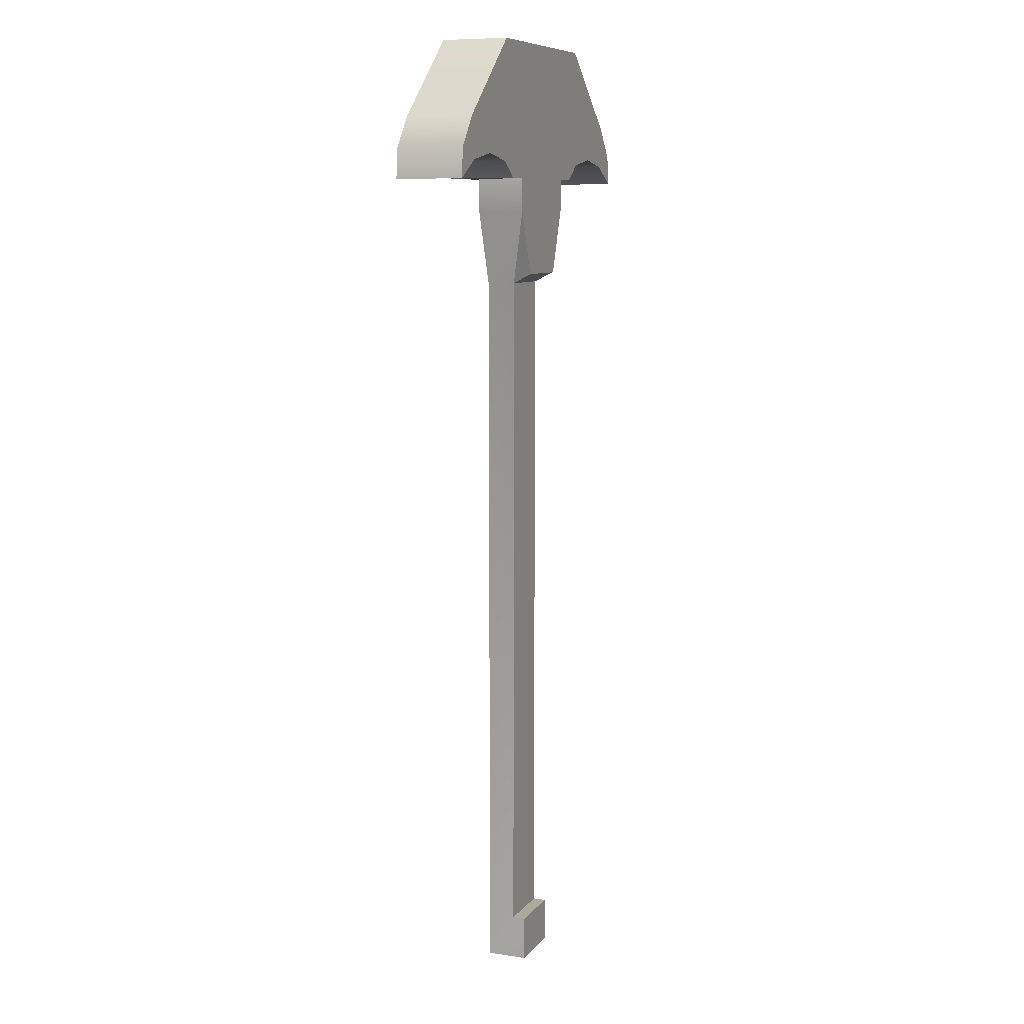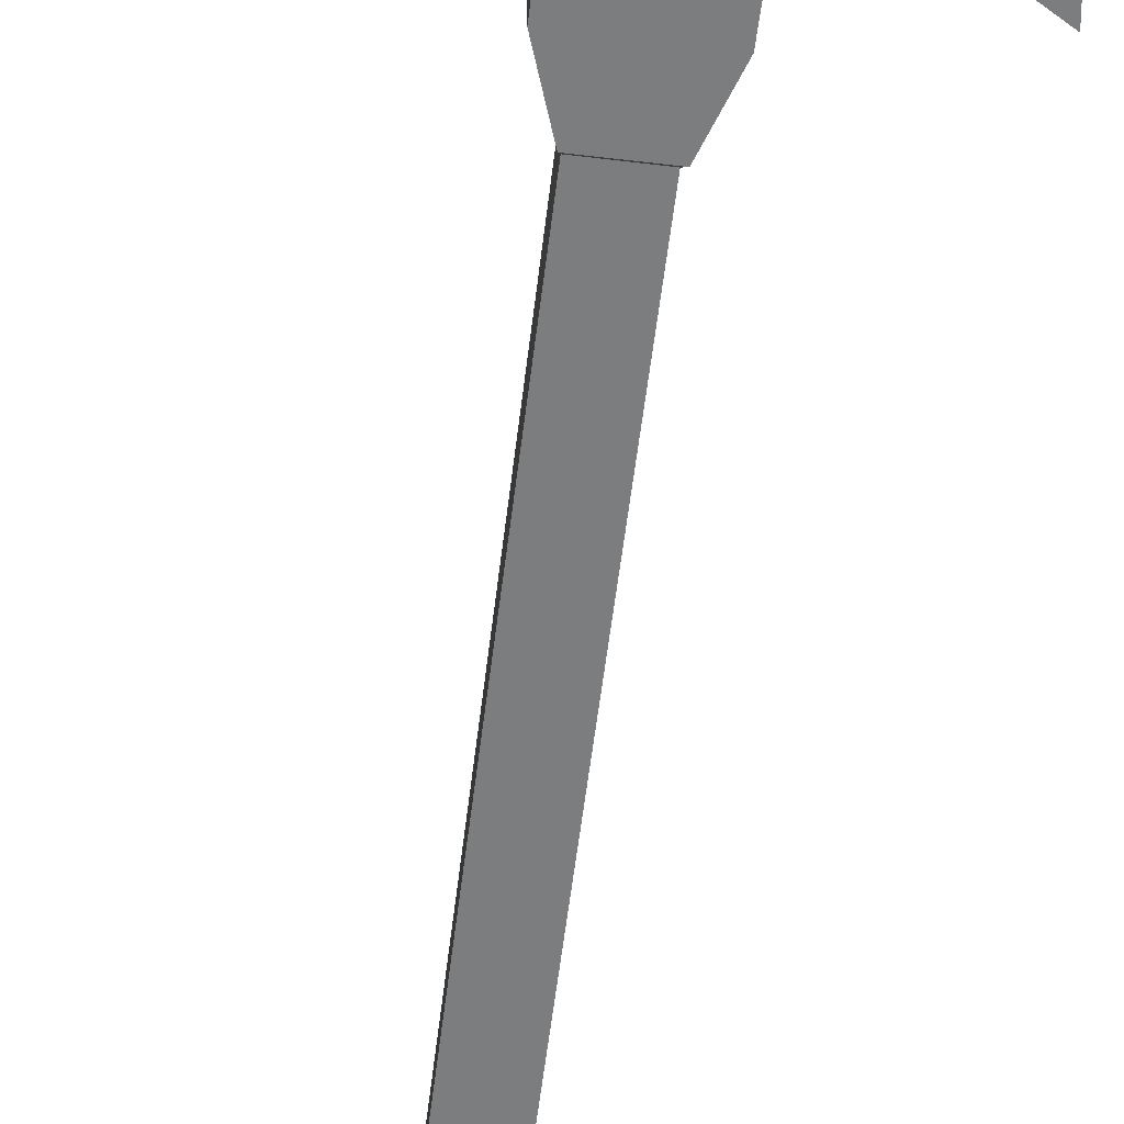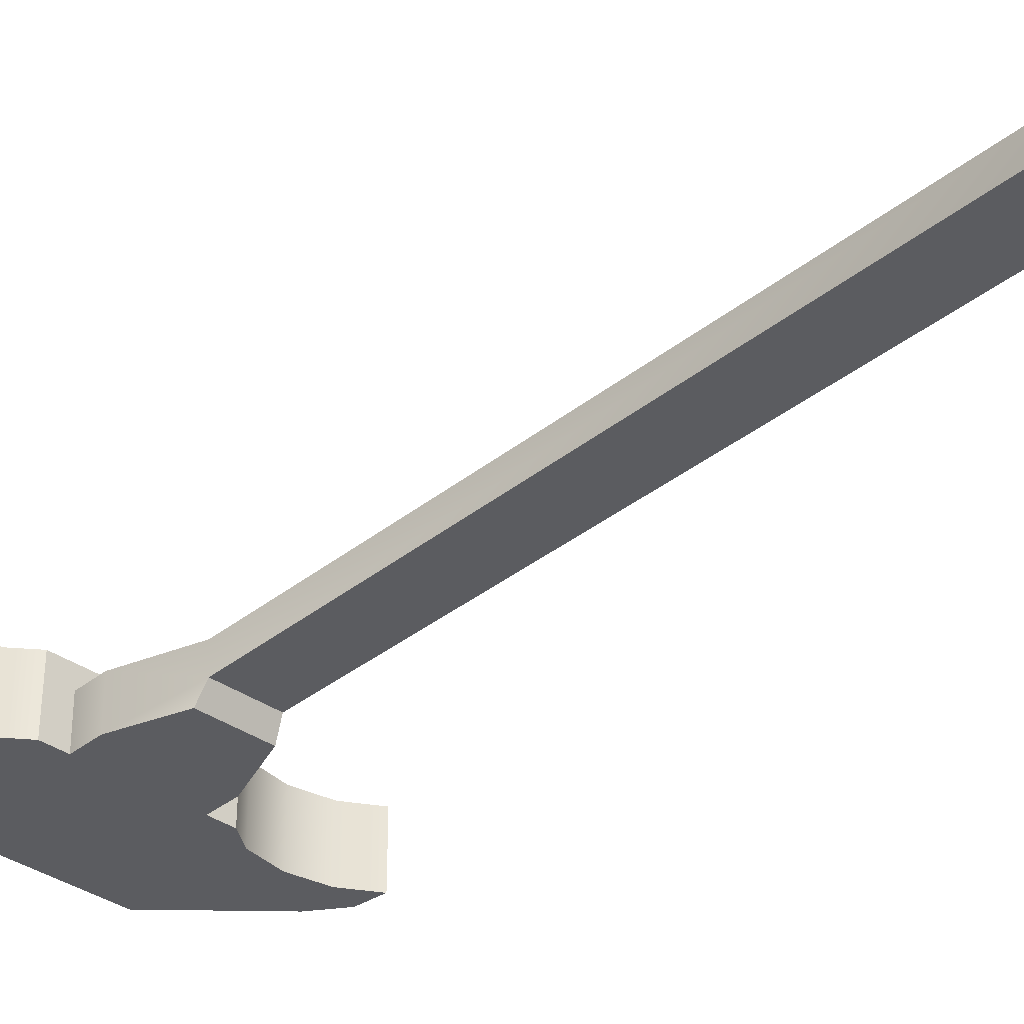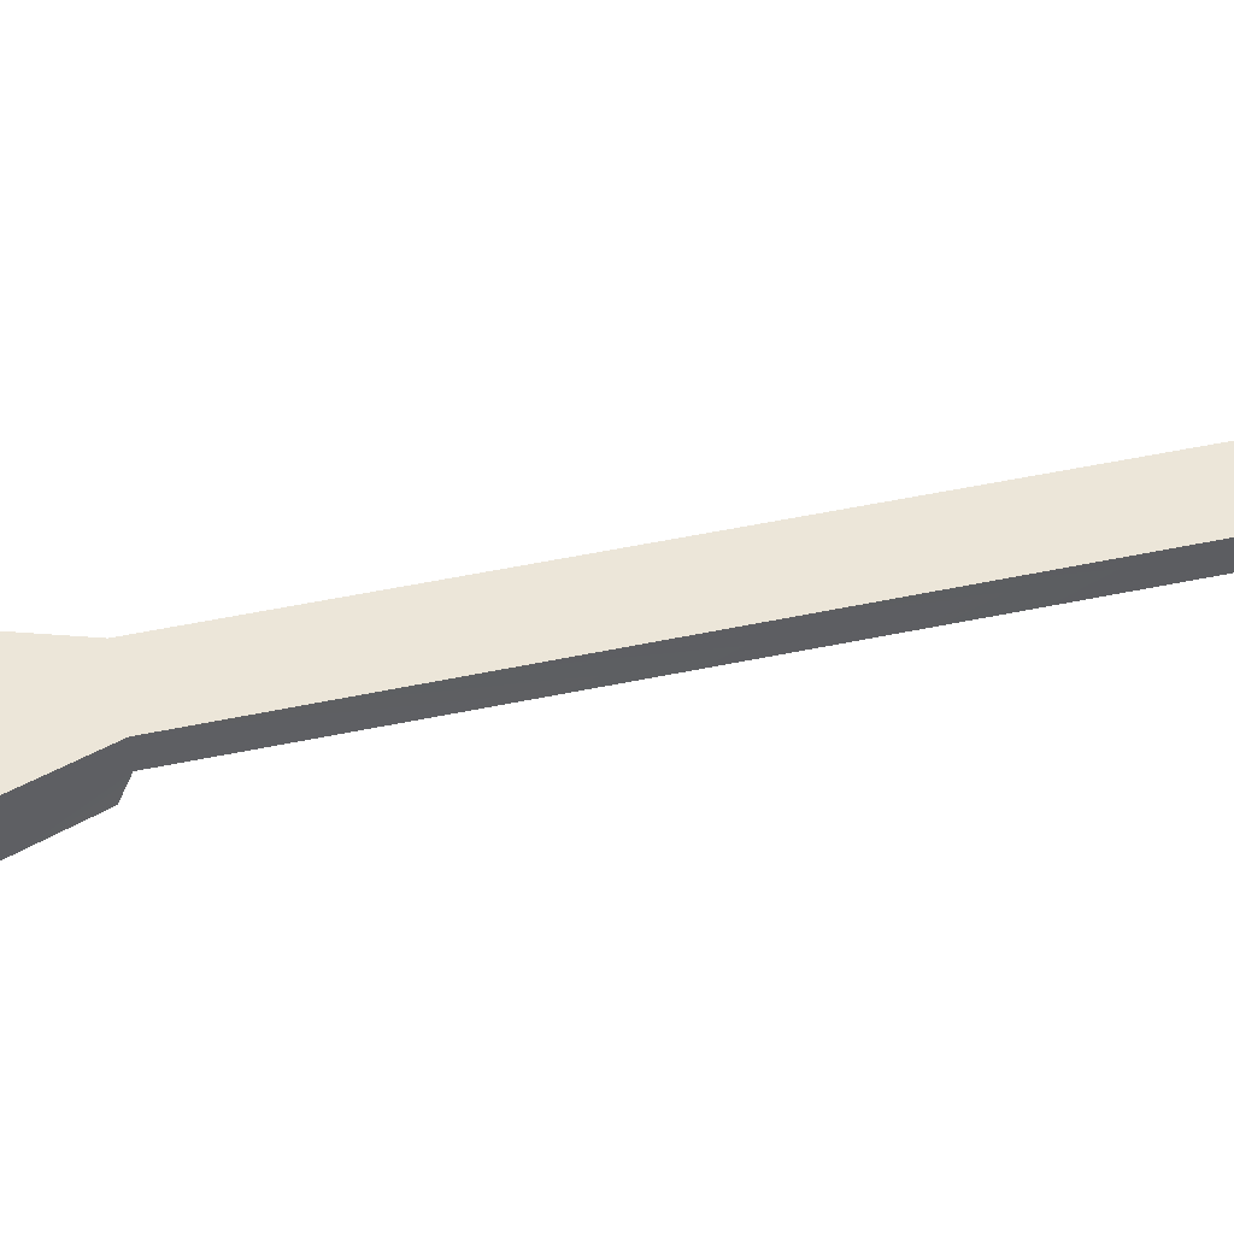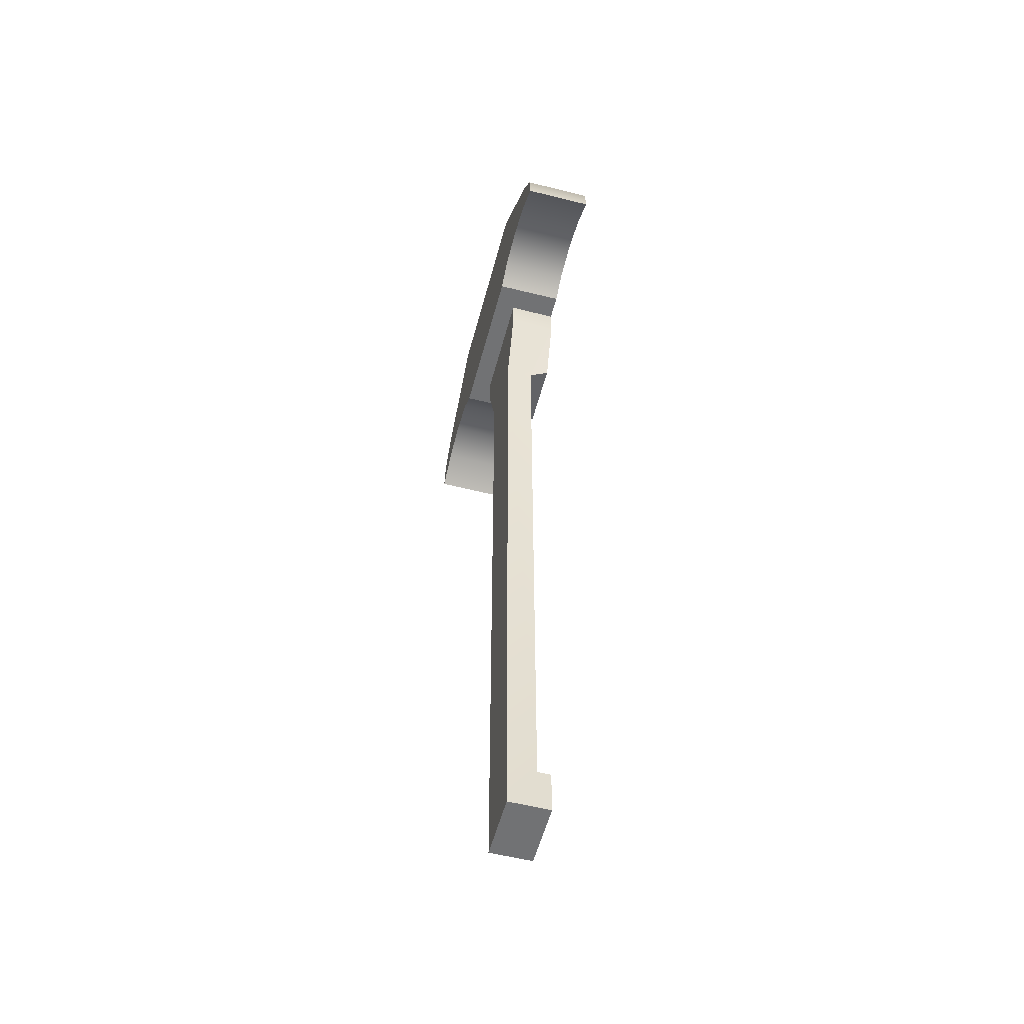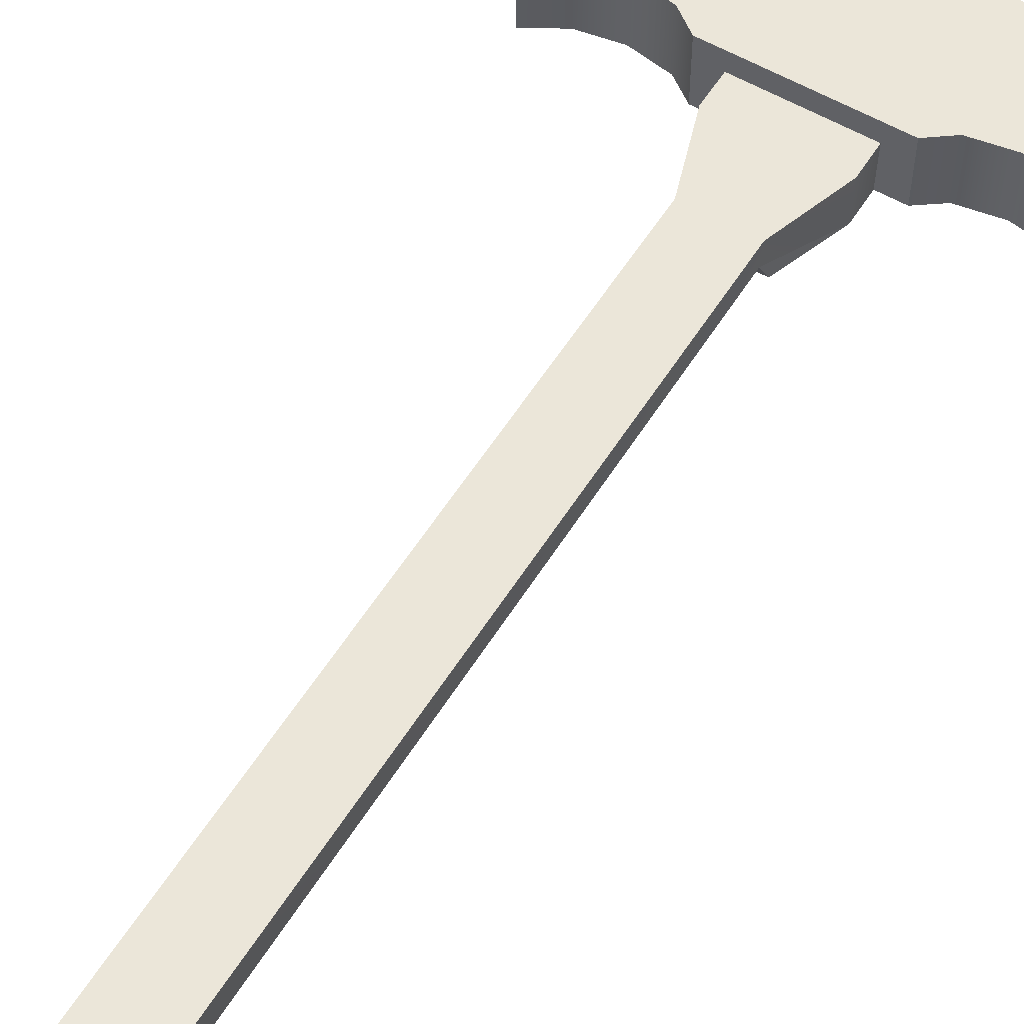
<metadata>
{"format":"obj","ext":"obj","renderer":"f3d","projection":"perspective","resolution":1024,"background":"white","views":[{"elev":8.9,"azim":111.8,"up":"+Y"},{"elev":-59.0,"azim":173.0,"up":"+Z"},{"elev":-35.3,"azim":-43.2,"up":"+Z"},{"elev":48.7,"azim":-103.4,"up":"+Z"},{"elev":-55.6,"azim":75.2,"up":"+Y"},{"elev":56.4,"azim":31.5,"up":"+Z"}]}
</metadata>
<code>
g charge_mpx_geissele_sch_LOD1
v -0.009426 -0.009386 -0.001653
v 0.009225 -0.003955 -0.001656
v -0.009432 -0.003955 -0.001656
v -0.005635 -0.02018 -0.00166
v 0.005427 -0.02018 -0.00166
v 0.009219 -0.009386 -0.001653
v 0.01631 0.01864 -0.001665
v -0.01652 0.01864 -0.001665
v -0.01364 -0.003955 -0.001656
v -0.01731 -0.00126 -0.001658
v -0.0237 -0.0001554 -0.001658
v -0.03118 0.005544 -0.00166
v -0.03009 -0.00126 -0.001658
v -0.03485 0.0005805 -0.001659
v -0.03555 -0.004383 -0.001657
v 0.01343 -0.003955 -0.001656
v 0.01711 -0.00126 -0.001658
v 0.02349 -0.0001554 -0.001658
v 0.02988 -0.00126 -0.001658
v 0.03098 0.005544 -0.00166
v 0.03464 0.0005805 -0.001659
v 0.03516 -0.004383 -0.001657
v -0.009537 -0.009458 0.006236
v -0.009543 -0.004003 0.00624
v 0.009336 -0.004003 0.00624
v -0.005428 -0.0218 0.006232
v 0.00522 -0.0218 0.006232
v 0.00933 -0.009458 0.006236
v 0.005123 -0.1443 0.006188
v -0.00533 -0.1443 0.006188
v 0.005123 -0.1443 -0.0005437
v -0.00533 -0.1443 -0.0005437
v -0.00533 -0.1443 0.006188
v 0.005123 -0.1443 0.006188
v 0.009219 -0.009386 -0.001653
v 0.00933 -0.009458 0.006236
v 0.009336 -0.004003 0.00624
v 0.009225 -0.003955 -0.001656
v 0.00522 -0.0218 0.006232
v 0.004959 -0.0218 0.001587
v 0.005123 -0.1368 0.00159
v 0.005123 -0.1443 0.006188
v 0.005123 -0.1443 -0.0005437
v 0.005123 -0.1368 -0.0005466
v -0.009432 -0.003955 -0.001656
v -0.009543 -0.004003 0.00624
v -0.009537 -0.009458 0.006236
v -0.009426 -0.009386 -0.001653
v -0.005167 -0.0218 0.001587
v -0.005428 -0.0218 0.006232
v -0.00533 -0.1443 0.006188
v -0.00533 -0.1368 0.00159
v -0.00533 -0.1443 -0.0005437
v -0.00533 -0.1368 -0.0005466
v -0.005635 -0.02018 -0.00166
v 0.009219 -0.009386 -0.001653
v 0.005427 -0.02018 -0.00166
v 0.004959 -0.0218 0.001587
v 0.03464 0.0005805 -0.001659
v 0.03516 -0.004383 -0.001657
v 0.03516 -0.004383 0.009665
v 0.03464 0.0005805 0.009665
v 0.03098 0.005544 -0.00166
v 0.03098 0.005544 0.009665
v 0.01631 0.01864 -0.001665
v 0.01631 0.01864 0.009665
v 0.01631 0.01864 -0.001665
v 0.01631 0.01864 0.009665
v -0.01652 0.01864 0.009665
v -0.01652 0.01864 -0.001665
v -0.03118 0.005544 -0.00166
v -0.01652 0.01864 -0.001665
v -0.01652 0.01864 0.009665
v -0.03118 0.005544 0.009665
v -0.03485 0.0005805 -0.001659
v -0.03485 0.0005805 0.009665
v -0.03555 -0.004383 -0.001657
v -0.03555 -0.004383 0.009665
v -0.0237 -0.0001554 -0.001658
v -0.03009 -0.00126 -0.001658
v -0.03009 -0.00126 0.009665
v -0.0237 -0.0001554 0.009665
v -0.01731 -0.00126 -0.001658
v -0.01731 -0.00126 0.009665
v -0.01364 -0.003955 -0.001656
v -0.01364 -0.004024 0.009665
v -0.03555 -0.004383 0.009665
v -0.03555 -0.004383 -0.001657
v 0.02349 -0.0001554 0.009665
v 0.02988 -0.00126 0.009665
v 0.02988 -0.00126 -0.001658
v 0.02349 -0.0001554 -0.001658
v 0.01711 -0.00126 0.009665
v 0.01711 -0.00126 -0.001658
v 0.01343 -0.004024 0.009665
v 0.01343 -0.003955 -0.001656
v 0.03516 -0.004383 -0.001657
v 0.03516 -0.004383 0.009665
v -0.01652 0.01864 0.009665
v 0.01631 0.01864 0.009665
v 0.01343 -0.004024 0.009665
v -0.01364 -0.004024 0.009665
v 0.01711 -0.00126 0.009665
v -0.01731 -0.00126 0.009665
v 0.02349 -0.0001554 0.009665
v -0.0237 -0.0001554 0.009665
v 0.03098 0.005544 0.009665
v 0.02988 -0.00126 0.009665
v 0.03464 0.0005805 0.009665
v 0.03516 -0.004383 0.009665
v -0.03009 -0.00126 0.009665
v -0.03118 0.005544 0.009665
v -0.03485 0.0005805 0.009665
v -0.03555 -0.004383 0.009665
v 0.01343 -0.004024 0.009665
v 0.009336 -0.004003 0.00624
v -0.009543 -0.004003 0.00624
v -0.01364 -0.004024 0.009665
v -0.009432 -0.003955 -0.001656
v -0.01364 -0.003955 -0.001656
v 0.01343 -0.003955 -0.001656
v 0.009225 -0.003955 -0.001656
v 0.005123 -0.1443 -0.0005437
v 0.005123 -0.1368 -0.0005466
v -0.00533 -0.1368 -0.0005466
v -0.00533 -0.1443 -0.0005437
v -0.005167 -0.0218 0.001587
v -0.00533 -0.1368 0.00159
v 0.005123 -0.1368 0.00159
v 0.004959 -0.0218 0.001587
v -0.005167 -0.0218 0.001587
v 0.004959 -0.0218 0.001587
v 0.005427 -0.02018 -0.00166
v -0.005635 -0.02018 -0.00166
v -0.00533 -0.1368 0.00159
v -0.00533 -0.1368 -0.0005466
v 0.005123 -0.1368 -0.0005466
v 0.005123 -0.1368 0.00159
g charge_mpx_geissele_sch_LOD1_0
f 3 2 1
f 2 4 1
f 2 5 4
f 6 5 2
f 7 2 3
f 8 7 3
f 9 8 3
f 10 8 9
f 11 8 10
f 12 8 11
f 13 12 11
f 14 12 13
f 15 14 13
f 16 2 7
f 17 16 7
f 18 17 7
f 19 18 7
f 20 19 7
f 19 20 21
f 22 19 21
f 25 24 23
f 23 26 25
f 25 26 27
f 25 27 28
f 29 27 26
f 30 29 26
f 33 32 31
f 34 33 31
f 37 36 35
f 38 37 35
f 36 39 35
f 39 40 35
f 41 40 39
f 42 41 39
f 41 42 43
f 44 41 43
f 47 46 45
f 48 47 45
f 48 49 47
f 49 50 47
f 51 50 49
f 52 51 49
f 51 52 53
f 52 54 53
f 55 49 48
f 58 57 56
f 61 60 59
f 62 61 59
f 62 59 63
f 64 62 63
f 64 63 65
f 66 64 65
f 69 68 67
f 70 69 67
f 73 72 71
f 74 73 71
f 74 71 75
f 76 74 75
f 76 75 77
f 78 76 77
f 81 80 79
f 82 81 79
f 82 79 83
f 84 82 83
f 84 83 85
f 86 84 85
f 80 81 87
f 88 80 87
f 91 90 89
f 92 91 89
f 92 89 93
f 94 92 93
f 94 93 95
f 96 94 95
f 90 91 97
f 98 90 97
f 101 100 99
f 102 101 99
f 103 100 101
f 104 102 99
f 105 100 103
f 106 104 99
f 107 100 105
f 108 107 105
f 109 107 108
f 110 109 108
f 111 106 99
f 112 111 99
f 111 112 113
f 114 111 113
f 117 116 115
f 118 117 115
f 119 117 118
f 120 119 118
f 115 116 121
f 116 122 121
f 125 124 123
f 126 125 123
f 129 128 127
f 130 129 127
f 133 132 131
f 134 133 131
f 137 136 135
f 138 137 135

</code>
